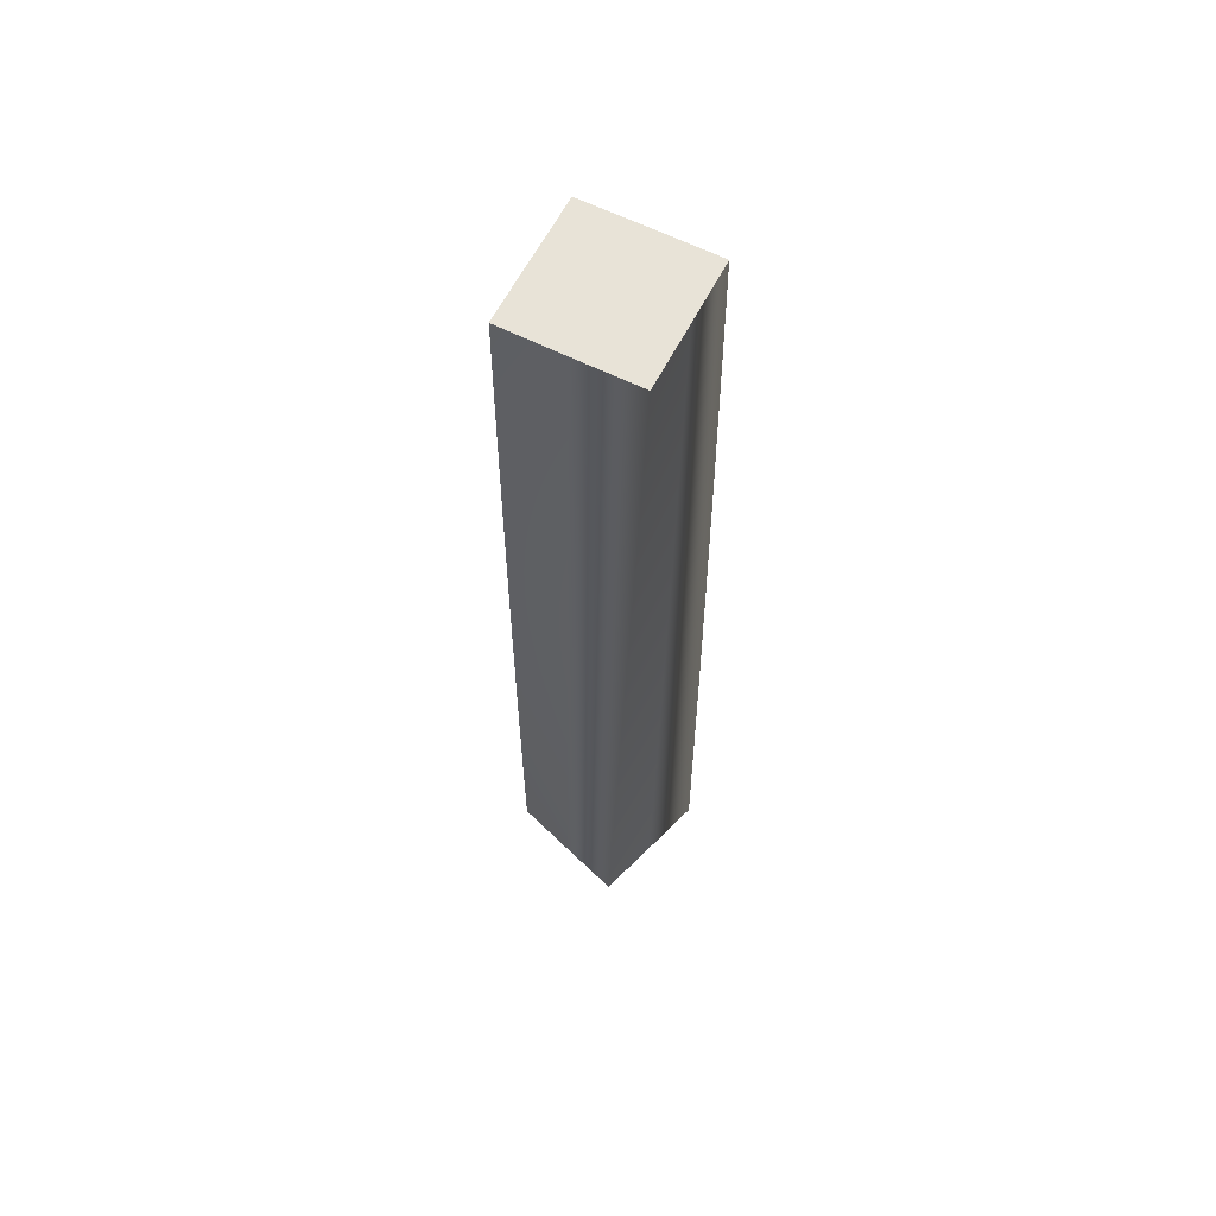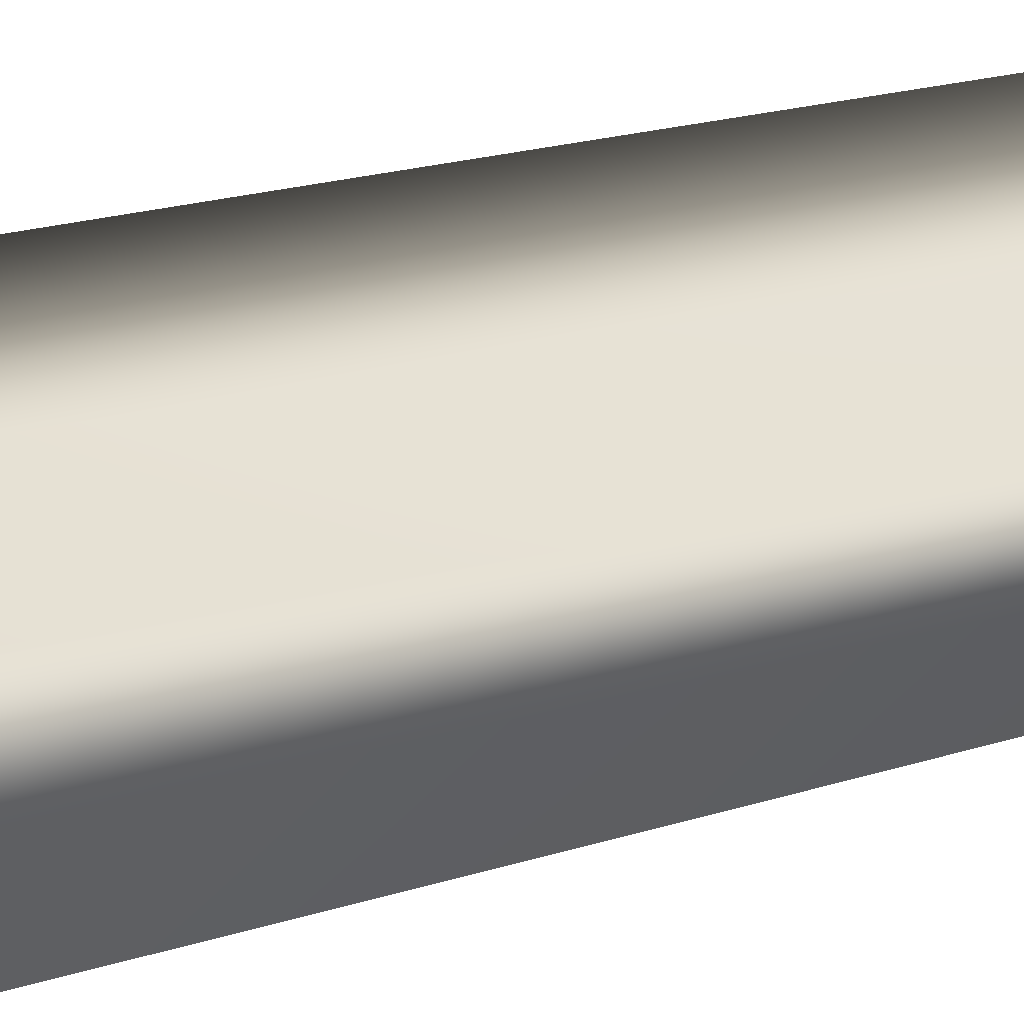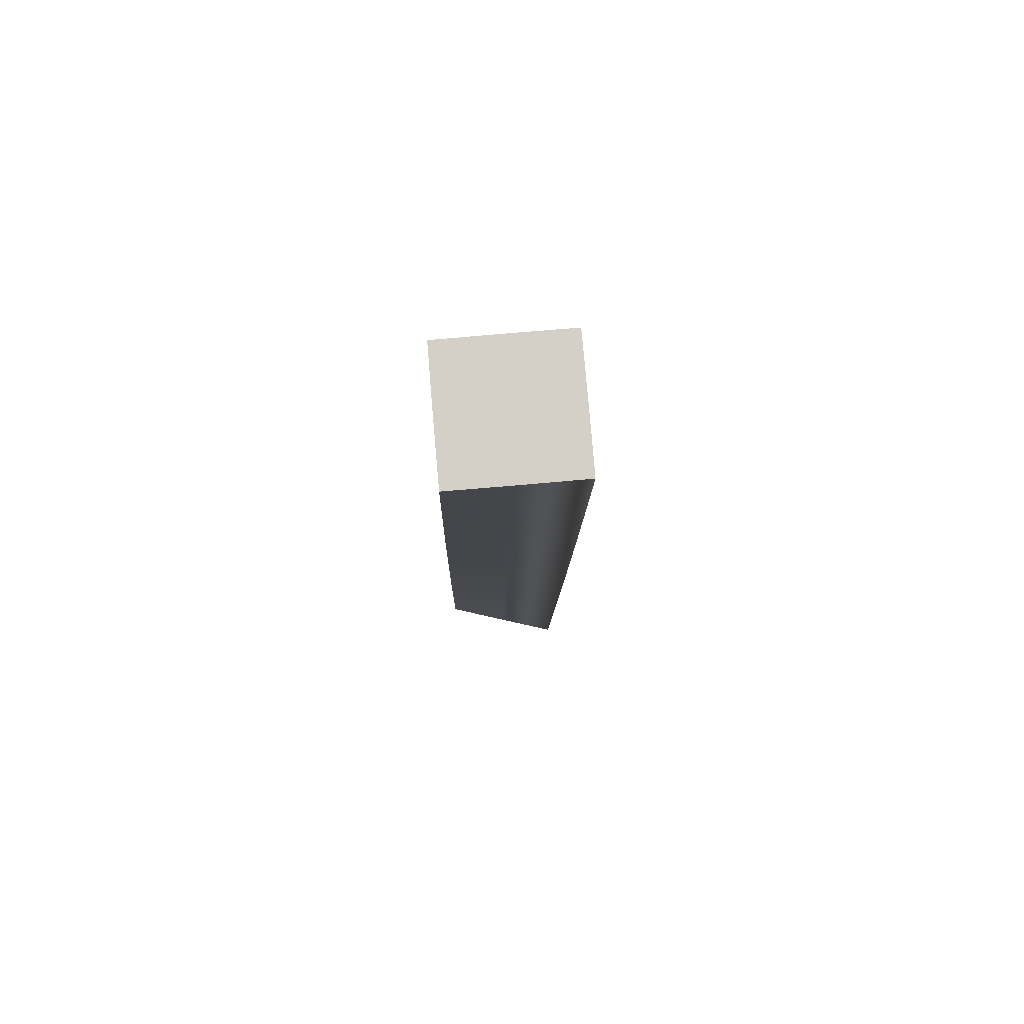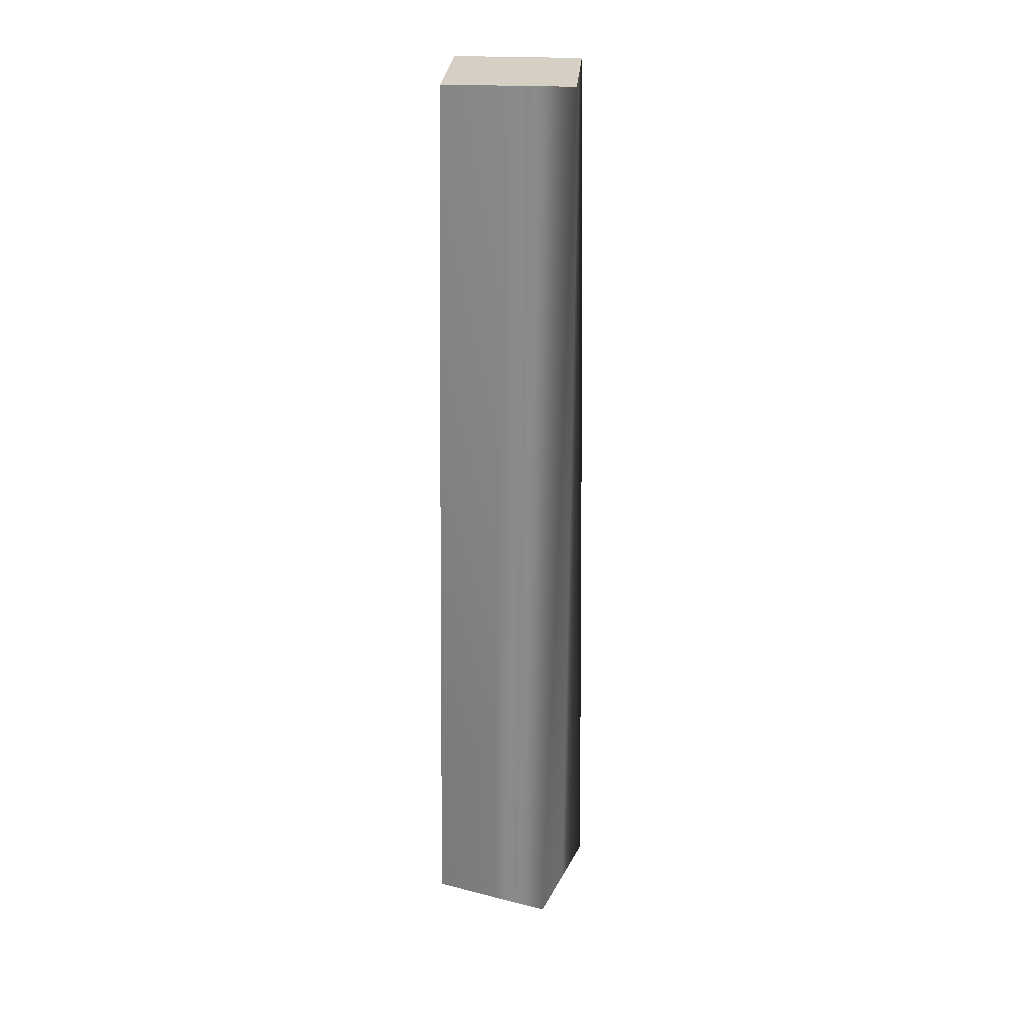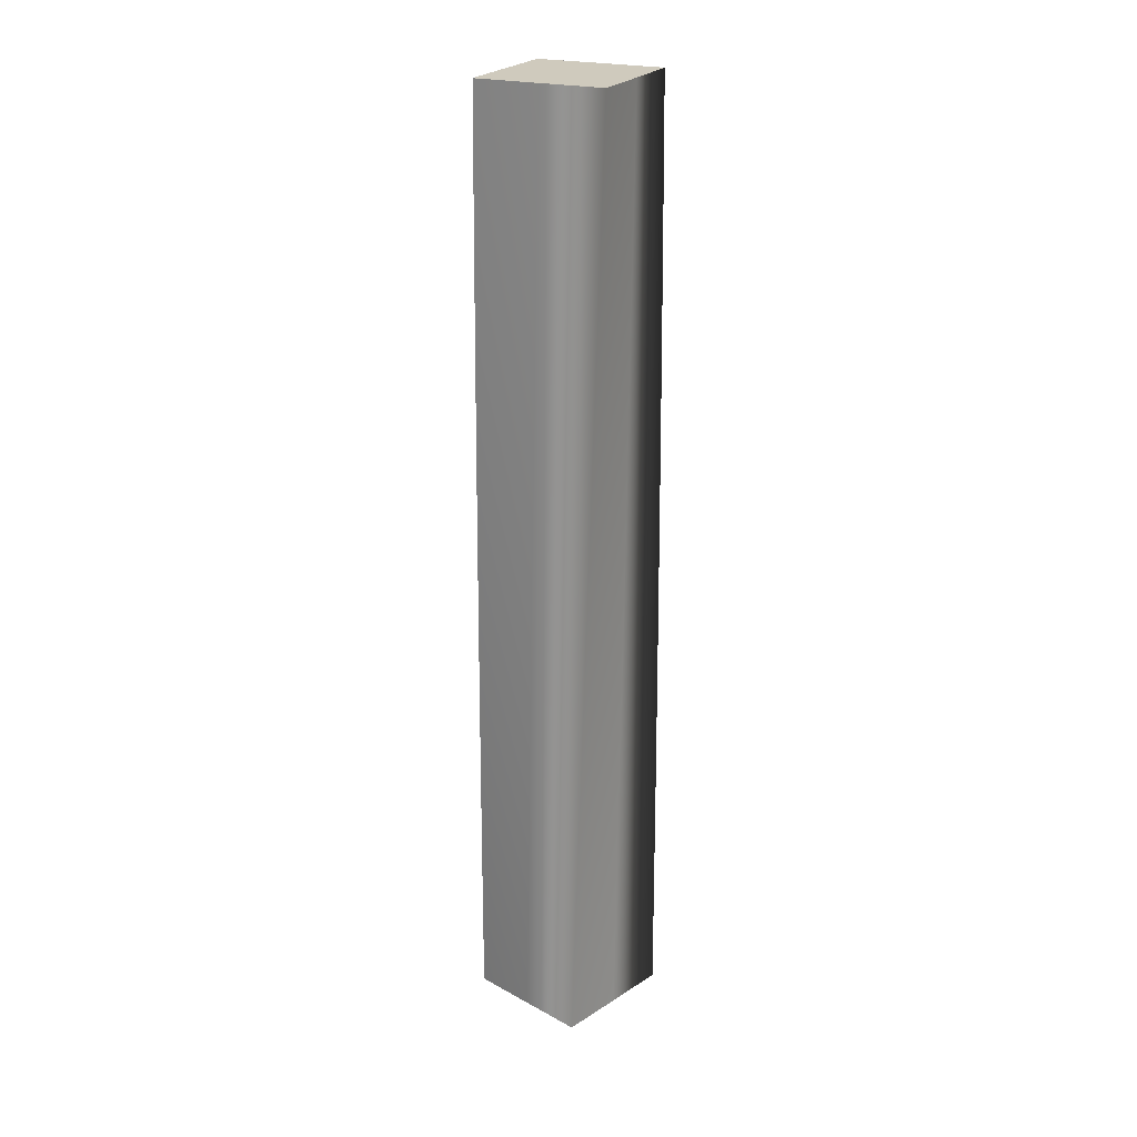
<metadata>
{"format":"obj","ext":"obj","renderer":"f3d","projection":"perspective","resolution":1024,"background":"white","views":[{"elev":61.6,"azim":-90.3,"up":"+Y"},{"elev":13.8,"azim":-130.6,"up":"+Z"},{"elev":79.9,"azim":147.8,"up":"+Y"},{"elev":26.3,"azim":-113.1,"up":"+Y"},{"elev":22.8,"azim":-92.0,"up":"+Y"}]}
</metadata>
<code>
v 49.86 0 -0.1414
v 24.89 0 -25.11
v -0.1414 0 -49.86
v -25.11 0 -24.89
v -49.86 0 0.1414
v -24.89 0 25.11
v 0.1414 0 49.86
v 25.11 0 24.89
v 49.86 0 -0.1414
v 49.86 15 -0.5509
v 24.67 15 -25.3
v -0.5763 15 -49.83
v -25.33 15 -24.64
v -49.86 15 0.6021
v -24.67 15 25.35
v 0.5767 15 49.88
v 25.33 15 24.69
v 49.86 15 -0.5509
v 49.85 30 -0.9604
v 24.45 30 -25.49
v -1.011 30 -49.8
v -25.54 30 -24.4
v -49.85 30 1.063
v -24.45 30 25.59
v 1.012 30 49.9
v 25.54 30 24.5
v 49.85 30 -0.9604
v 49.84 45 -1.37
v 24.22 45 -25.68
v -1.445 45 -49.76
v -25.75 45 -24.15
v -49.84 45 1.523
v -24.22 45 25.83
v 1.448 45 49.91
v 25.76 45 24.3
v 49.84 45 -1.37
v 49.83 60 -1.779
v 24 60 -25.86
v -1.879 60 -49.72
v -25.96 60 -23.9
v -49.82 60 1.984
v -24 60 26.07
v 1.883 60 49.93
v 25.97 60 24.1
v 49.83 60 -1.779
v 49.81 75 -2.188
v 23.77 75 -26.04
v -2.313 75 -49.68
v -26.17 75 -23.64
v -49.8 75 2.444
v -23.77 75 26.3
v 2.319 75 49.93
v 26.18 75 23.9
v 49.81 75 -2.188
v 49.79 90 -2.597
v 23.55 90 -26.23
v -2.746 90 -49.63
v -26.37 90 -23.39
v -49.78 90 2.904
v -23.54 90 26.53
v 2.755 90 49.94
v 26.38 90 23.69
v 49.79 90 -2.597
v 49.76 105 -3.006
v 23.32 105 -26.4
v -3.179 105 -49.58
v -26.58 105 -23.13
v -49.75 105 3.364
v -23.3 105 26.76
v 3.191 105 49.94
v 26.59 105 23.49
v 49.76 105 -3.006
v 49.73 120 -3.414
v 23.08 120 -26.58
v -3.611 120 -49.52
v -26.78 120 -22.87
v -49.72 120 3.824
v -23.07 120 26.99
v 3.627 120 49.93
v 26.79 120 23.28
v 49.73 120 -3.414
v 49.7 135 -3.823
v 22.85 135 -26.76
v -4.043 135 -49.46
v -26.98 135 -22.61
v -49.68 135 4.283
v -22.83 135 27.22
v 4.063 135 49.92
v 27 135 23.07
v 49.7 135 -3.823
v 49.67 150 -4.231
v 22.62 150 -26.93
v -4.474 150 -49.4
v -27.17 150 -22.35
v -49.64 150 4.742
v -22.59 150 27.44
v 4.498 150 49.91
v 27.2 150 22.86
v 49.67 150 -4.231
v 49.63 165 -4.638
v 22.38 165 -27.1
v -4.905 165 -49.33
v -27.37 165 -22.09
v -49.6 165 5.201
v -22.35 165 27.66
v 4.934 165 49.9
v 27.4 165 22.65
v 49.63 165 -4.638
v 49.59 180 -5.046
v 22.14 180 -27.27
v -5.335 180 -49.26
v -27.56 180 -21.82
v -49.55 180 5.659
v -22.11 180 27.88
v 5.369 180 49.88
v 27.59 180 22.43
v 49.59 180 -5.046
v 49.54 195 -5.453
v 21.91 195 -27.44
v -5.765 195 -49.19
v -27.75 195 -21.55
v -49.5 195 6.117
v -21.87 195 28.1
v 5.804 195 49.85
v 27.79 195 22.22
v 49.54 195 -5.453
v 49.49 210 -5.859
v 21.67 210 -27.6
v -6.194 210 -49.11
v -27.93 210 -21.29
v -49.45 210 6.574
v -21.62 210 28.31
v 6.239 210 49.83
v 27.98 210 22
v 49.49 210 -5.859
v 49.44 225 -6.265
v 21.42 225 -27.76
v -6.622 225 -49.03
v -28.12 225 -21.02
v -49.39 225 7.031
v -21.37 225 28.53
v 6.674 225 49.8
v 28.17 225 21.78
v 49.44 225 -6.265
v 49.38 240 -6.671
v 21.18 240 -27.92
v -7.049 240 -48.95
v -28.3 240 -20.74
v -49.32 240 7.487
v -21.12 240 28.74
v 7.109 240 49.76
v 28.36 240 21.56
v 49.38 240 -6.671
v 49.32 255 -7.076
v 20.94 255 -28.08
v -7.476 255 -48.86
v -28.48 255 -20.47
v -49.26 255 7.943
v -20.87 255 28.95
v 7.543 255 49.72
v 28.55 255 21.34
v 49.32 255 -7.076
v 49.26 270 -7.481
v 20.69 270 -28.24
v -7.902 270 -48.76
v -28.66 270 -20.2
v -49.19 270 8.398
v -20.62 270 29.15
v 7.977 270 49.68
v 28.73 270 21.11
v 49.26 270 -7.481
v 49.19 285 -7.885
v 20.44 285 -28.39
v -8.327 285 -48.67
v -28.83 285 -19.92
v -49.11 285 8.852
v -20.36 285 29.36
v 8.41 285 49.64
v 28.92 285 20.89
v 49.19 285 -7.885
v 49.12 300 -8.288
v 20.2 300 -28.54
v -8.751 300 -48.57
v -29.01 300 -19.64
v -49.03 300 9.306
v -20.1 300 29.56
v 8.843 300 49.59
v 29.1 300 20.66
v 49.12 300 -8.288
v 49.05 315 -8.691
v 19.95 315 -28.69
v -9.174 315 -48.46
v -29.18 315 -19.36
v -48.95 315 9.759
v -19.85 315 29.76
v 9.276 315 49.53
v 29.28 315 20.43
v 49.05 315 -8.691
v 48.97 330 -9.093
v 19.7 330 -28.84
v -9.597 330 -48.36
v -29.34 330 -19.08
v -48.86 330 10.21
v -19.58 330 29.96
v 9.708 330 49.48
v 29.45 330 20.2
v 48.97 330 -9.093
v 48.89 345 -9.494
v 19.44 345 -28.98
v -10.02 345 -48.24
v -29.51 345 -18.8
v -48.77 345 10.66
v -19.32 345 30.15
v 10.14 345 49.41
v 29.63 345 19.97
v 48.89 345 -9.494
v 48.81 360 -9.895
v 19.19 360 -29.13
v -10.44 360 -48.13
v -29.67 360 -18.51
v -48.67 360 11.11
v -19.06 360 30.35
v 10.57 360 49.35
v 29.8 360 19.73
v 48.81 360 -9.895
v 48.72 375 -10.29
v 18.94 375 -29.27
v -10.86 375 -48.01
v -29.83 375 -18.23
v -48.57 375 11.56
v -18.79 375 30.54
v 11 375 49.28
v 29.97 375 19.5
v 48.72 375 -10.29
v 48.63 390 -10.69
v 18.68 390 -29.41
v -11.28 390 -47.89
v -29.99 390 -17.94
v -48.47 390 12.01
v -18.53 390 30.73
v 11.43 390 49.21
v 30.14 390 19.26
v 48.63 390 -10.69
v 48.53 405 -11.09
v 18.42 405 -29.54
v -11.69 405 -47.76
v -30.14 405 -17.65
v -48.36 405 12.46
v -18.26 405 30.91
v 11.86 405 49.13
v 30.31 405 19.02
v 48.53 405 -11.09
v 48.43 420 -11.49
v 18.16 420 -29.68
v -12.11 420 -47.63
v -30.3 420 -17.37
v -48.25 420 12.91
v -17.99 420 31.1
v 12.29 420 49.05
v 30.48 420 18.78
v 48.43 420 -11.49
v 48.33 435 -11.89
v 17.9 435 -29.81
v -12.53 435 -47.5
v -30.45 435 -17.07
v -48.14 435 13.35
v -17.71 435 31.28
v 12.72 435 48.97
v 30.64 435 18.54
v 48.33 435 -11.89
v 48.23 450 -12.28
v 17.64 450 -29.94
v -12.94 450 -47.36
v -30.6 450 -16.78
v -48.02 450 13.8
v -17.44 450 31.46
v 13.14 450 48.88
v 30.8 450 18.3
v 48.23 450 -12.28
v 48.12 465 -12.68
v 17.38 465 -30.07
v -13.35 465 -47.22
v -30.74 465 -16.49
v -47.9 465 14.24
v -17.16 465 31.63
v 13.57 465 48.79
v 30.96 465 18.06
v 48.12 465 -12.68
v 48 480 -13.07
v 17.12 480 -30.19
v -13.76 480 -47.08
v -30.88 480 -16.2
v -47.77 480 14.69
v -16.89 480 31.81
v 13.99 480 48.7
v 31.11 480 17.81
v 48 480 -13.07
v 47.89 495 -13.46
v 16.86 495 -30.31
v -14.17 495 -46.93
v -31.02 495 -15.9
v -47.64 495 15.13
v -16.61 495 31.98
v 14.42 495 48.6
v 31.27 495 17.56
v 47.89 495 -13.46
v 47.77 510 -13.86
v 16.59 510 -30.43
v -14.58 510 -46.78
v -31.16 510 -15.6
v -47.51 510 15.57
v -16.33 510 32.15
v 14.84 510 48.5
v 31.42 510 17.32
v 47.77 510 -13.86
v 47.65 525 -14.25
v 16.32 525 -30.55
v -14.99 525 -46.63
v -31.29 525 -15.3
v -47.37 525 16.01
v -16.05 525 32.31
v 15.27 525 48.39
v 31.57 525 17.07
v 47.65 525 -14.25
v 47.65 525 -14.25
v 16.32 525 -30.55
v -14.99 525 -46.63
v -31.29 525 -15.3
v -47.37 525 16.01
v -16.05 525 32.31
v 15.27 525 48.39
v 31.57 525 17.07
v 49.86 0 -0.1414
v 25.11 0 24.89
v 0.1414 0 49.86
v -24.89 0 25.11
v -49.86 0 0.1414
v -25.11 0 -24.89
v -0.1414 0 -49.86
v 24.89 0 -25.11
f 20 19 10 11
f 21 20 11 12
f 22 21 12 13
f 23 22 13 14
f 24 23 14 15
f 25 24 15 16
f 26 25 16 17
f 27 26 17 18
f 29 28 19 20
f 30 29 20 21
f 31 30 21 22
f 32 31 22 23
f 33 32 23 24
f 34 33 24 25
f 35 34 25 26
f 36 35 26 27
f 38 37 28 29
f 39 38 29 30
f 40 39 30 31
f 41 40 31 32
f 42 41 32 33
f 43 42 33 34
f 44 43 34 35
f 45 44 35 36
f 47 46 37 38
f 48 47 38 39
f 49 48 39 40
f 50 49 40 41
f 51 50 41 42
f 52 51 42 43
f 53 52 43 44
f 54 53 44 45
f 56 55 46 47
f 57 56 47 48
f 58 57 48 49
f 59 58 49 50
f 60 59 50 51
f 61 60 51 52
f 62 61 52 53
f 63 62 53 54
f 65 64 55 56
f 66 65 56 57
f 67 66 57 58
f 68 67 58 59
f 69 68 59 60
f 70 69 60 61
f 71 70 61 62
f 72 71 62 63
f 74 73 64 65
f 75 74 65 66
f 76 75 66 67
f 77 76 67 68
f 78 77 68 69
f 79 78 69 70
f 80 79 70 71
f 81 80 71 72
f 83 82 73 74
f 84 83 74 75
f 85 84 75 76
f 86 85 76 77
f 87 86 77 78
f 88 87 78 79
f 89 88 79 80
f 90 89 80 81
f 92 91 82 83
f 93 92 83 84
f 94 93 84 85
f 95 94 85 86
f 96 95 86 87
f 97 96 87 88
f 98 97 88 89
f 99 98 89 90
f 101 100 91 92
f 102 101 92 93
f 103 102 93 94
f 104 103 94 95
f 105 104 95 96
f 106 105 96 97
f 107 106 97 98
f 108 107 98 99
f 110 109 100 101
f 111 110 101 102
f 112 111 102 103
f 113 112 103 104
f 114 113 104 105
f 115 114 105 106
f 116 115 106 107
f 117 116 107 108
f 119 118 109 110
f 120 119 110 111
f 121 120 111 112
f 122 121 112 113
f 123 122 113 114
f 124 123 114 115
f 125 124 115 116
f 126 125 116 117
f 128 127 118 119
f 129 128 119 120
f 130 129 120 121
f 131 130 121 122
f 132 131 122 123
f 133 132 123 124
f 134 133 124 125
f 135 134 125 126
f 137 136 127 128
f 138 137 128 129
f 139 138 129 130
f 140 139 130 131
f 141 140 131 132
f 142 141 132 133
f 143 142 133 134
f 144 143 134 135
f 146 145 136 137
f 147 146 137 138
f 148 147 138 139
f 149 148 139 140
f 150 149 140 141
f 151 150 141 142
f 152 151 142 143
f 153 152 143 144
f 155 154 145 146
f 156 155 146 147
f 157 156 147 148
f 158 157 148 149
f 159 158 149 150
f 160 159 150 151
f 161 160 151 152
f 162 161 152 153
f 164 163 154 155
f 165 164 155 156
f 166 165 156 157
f 167 166 157 158
f 168 167 158 159
f 169 168 159 160
f 170 169 160 161
f 171 170 161 162
f 173 172 163 164
f 174 173 164 165
f 175 174 165 166
f 176 175 166 167
f 177 176 167 168
f 178 177 168 169
f 179 178 169 170
f 180 179 170 171
f 182 181 172 173
f 183 182 173 174
f 184 183 174 175
f 185 184 175 176
f 186 185 176 177
f 187 186 177 178
f 188 187 178 179
f 189 188 179 180
f 191 190 181 182
f 192 191 182 183
f 193 192 183 184
f 194 193 184 185
f 195 194 185 186
f 196 195 186 187
f 197 196 187 188
f 198 197 188 189
f 200 199 190 191
f 201 200 191 192
f 202 201 192 193
f 203 202 193 194
f 204 203 194 195
f 205 204 195 196
f 206 205 196 197
f 207 206 197 198
f 209 208 199 200
f 210 209 200 201
f 211 210 201 202
f 212 211 202 203
f 213 212 203 204
f 214 213 204 205
f 215 214 205 206
f 216 215 206 207
f 218 217 208 209
f 219 218 209 210
f 220 219 210 211
f 221 220 211 212
f 222 221 212 213
f 223 222 213 214
f 224 223 214 215
f 225 224 215 216
f 227 226 217 218
f 228 227 218 219
f 229 228 219 220
f 230 229 220 221
f 231 230 221 222
f 232 231 222 223
f 233 232 223 224
f 234 233 224 225
f 236 235 226 227
f 237 236 227 228
f 238 237 228 229
f 239 238 229 230
f 240 239 230 231
f 241 240 231 232
f 242 241 232 233
f 243 242 233 234
f 245 244 235 236
f 246 245 236 237
f 247 246 237 238
f 248 247 238 239
f 249 248 239 240
f 250 249 240 241
f 251 250 241 242
f 252 251 242 243
f 254 253 244 245
f 255 254 245 246
f 256 255 246 247
f 257 256 247 248
f 258 257 248 249
f 259 258 249 250
f 260 259 250 251
f 261 260 251 252
f 263 262 253 254
f 264 263 254 255
f 265 264 255 256
f 266 265 256 257
f 267 266 257 258
f 268 267 258 259
f 269 268 259 260
f 270 269 260 261
f 272 271 262 263
f 273 272 263 264
f 274 273 264 265
f 275 274 265 266
f 276 275 266 267
f 277 276 267 268
f 278 277 268 269
f 279 278 269 270
f 281 280 271 272
f 282 281 272 273
f 283 282 273 274
f 284 283 274 275
f 285 284 275 276
f 286 285 276 277
f 287 286 277 278
f 288 287 278 279
f 290 289 280 281
f 291 290 281 282
f 292 291 282 283
f 293 292 283 284
f 294 293 284 285
f 295 294 285 286
f 296 295 286 287
f 297 296 287 288
f 299 298 289 290
f 300 299 290 291
f 301 300 291 292
f 302 301 292 293
f 303 302 293 294
f 304 303 294 295
f 305 304 295 296
f 306 305 296 297
f 308 307 298 299
f 309 308 299 300
f 310 309 300 301
f 311 310 301 302
f 312 311 302 303
f 313 312 303 304
f 314 313 304 305
f 315 314 305 306
f 2 11 10 1
f 4 13 12 3
f 3 12 11 2
f 5 14 13 4
f 7 16 15 6
f 9 18 17 8
f 8 17 16 7
f 14 5 6 15
f 308 317 316 307
f 310 319 318 309
f 309 318 317 308
f 311 320 319 310
f 313 322 321 312
f 315 324 323 314
f 314 323 322 313
f 320 311 312 321
f 326 330 332
f 332 330 331
f 326 332 325
f 328 326 327
f 328 329 330
f 326 328 330
f 338 339 340
f 338 336 337
f 336 338 340
f 340 334 336
f 334 335 336
f 333 334 340

</code>
